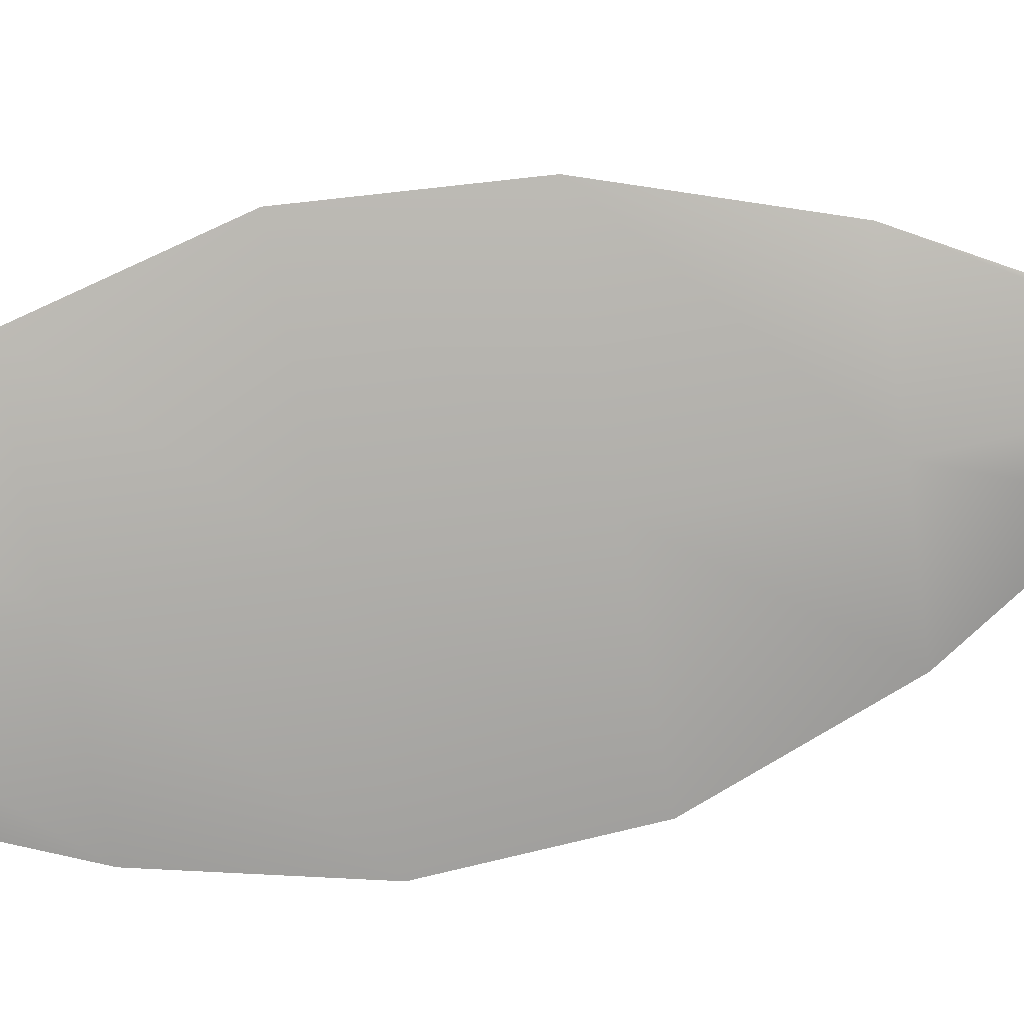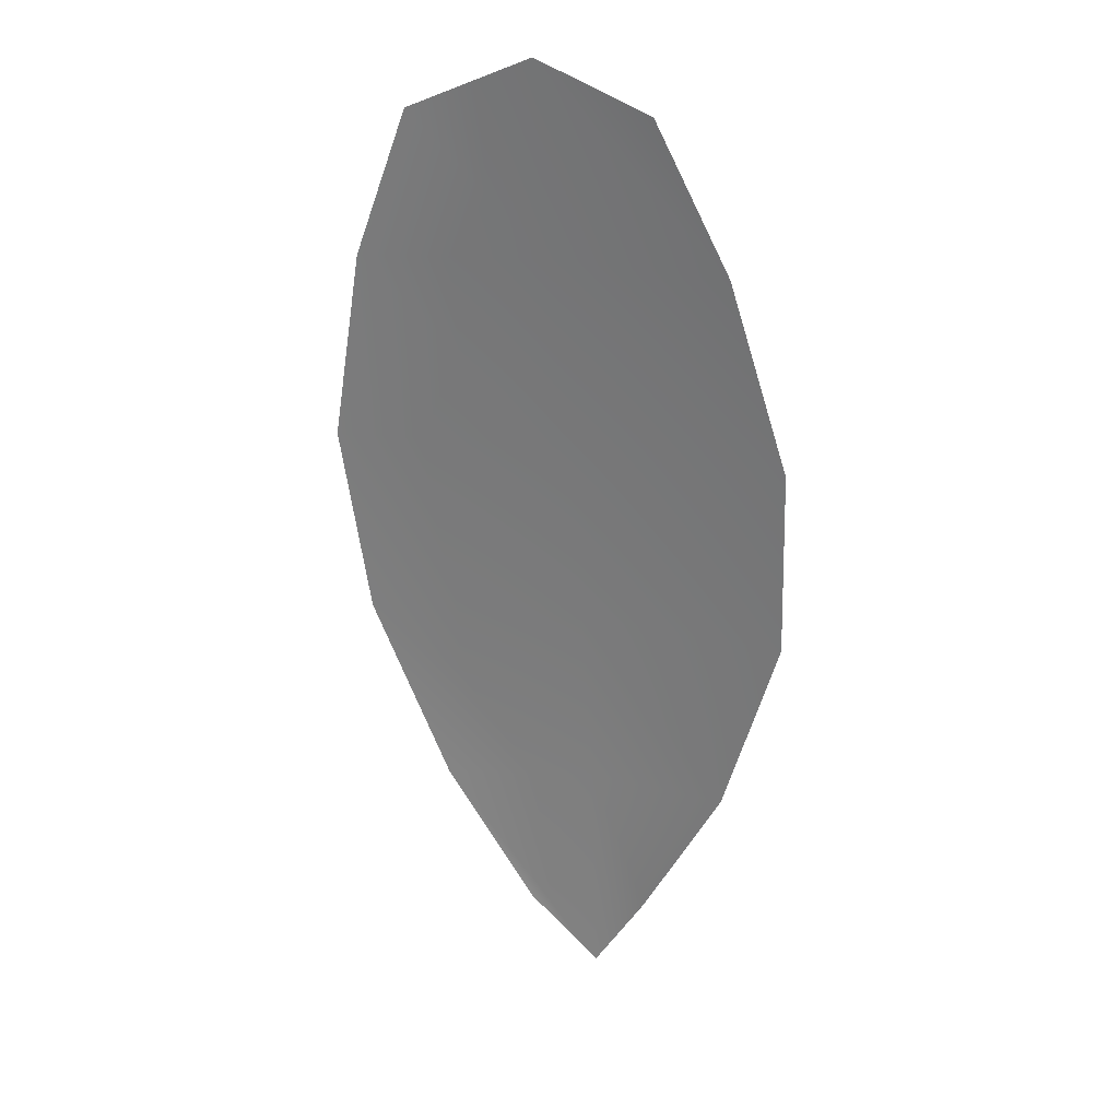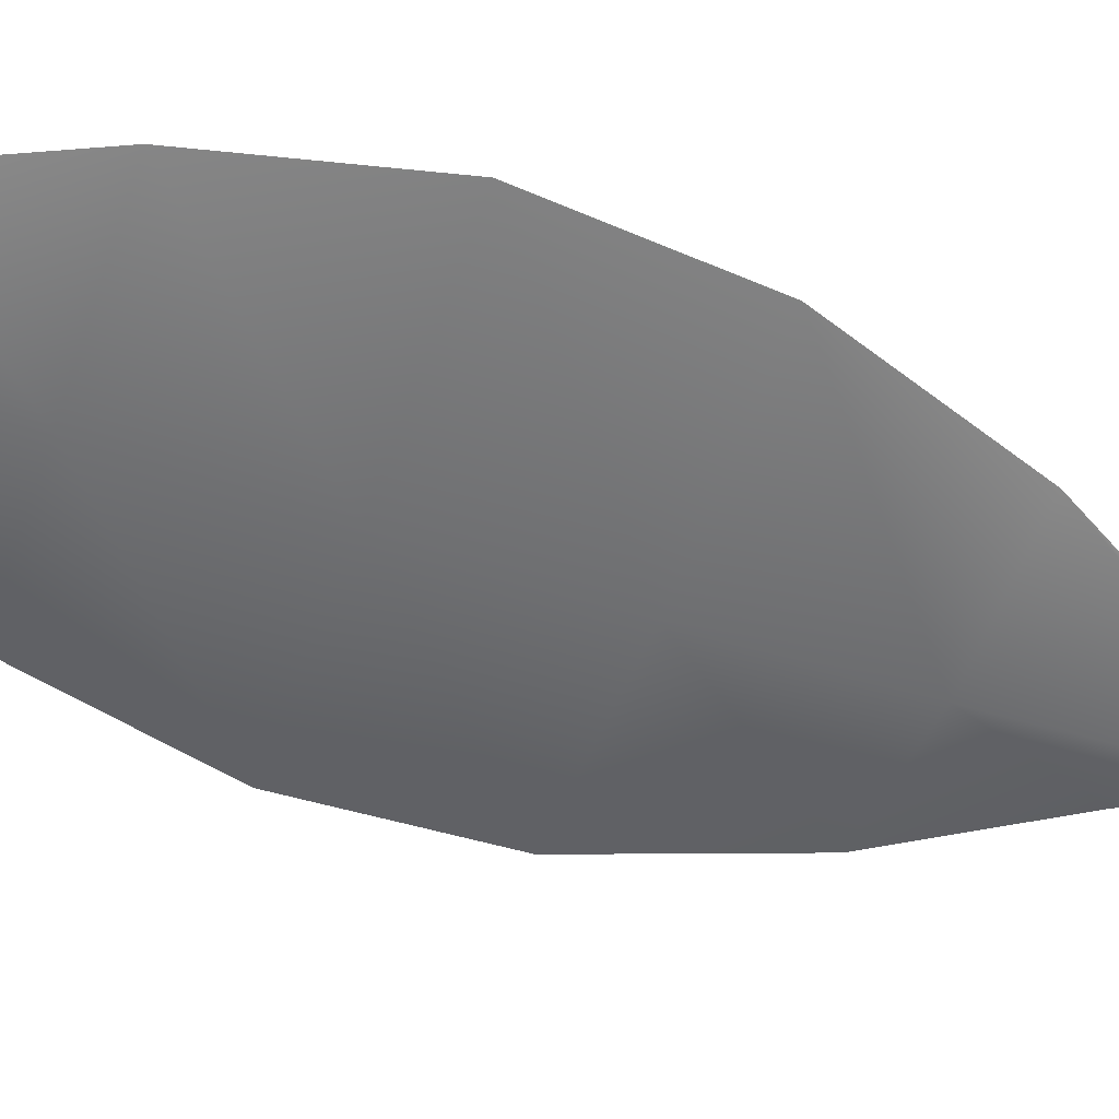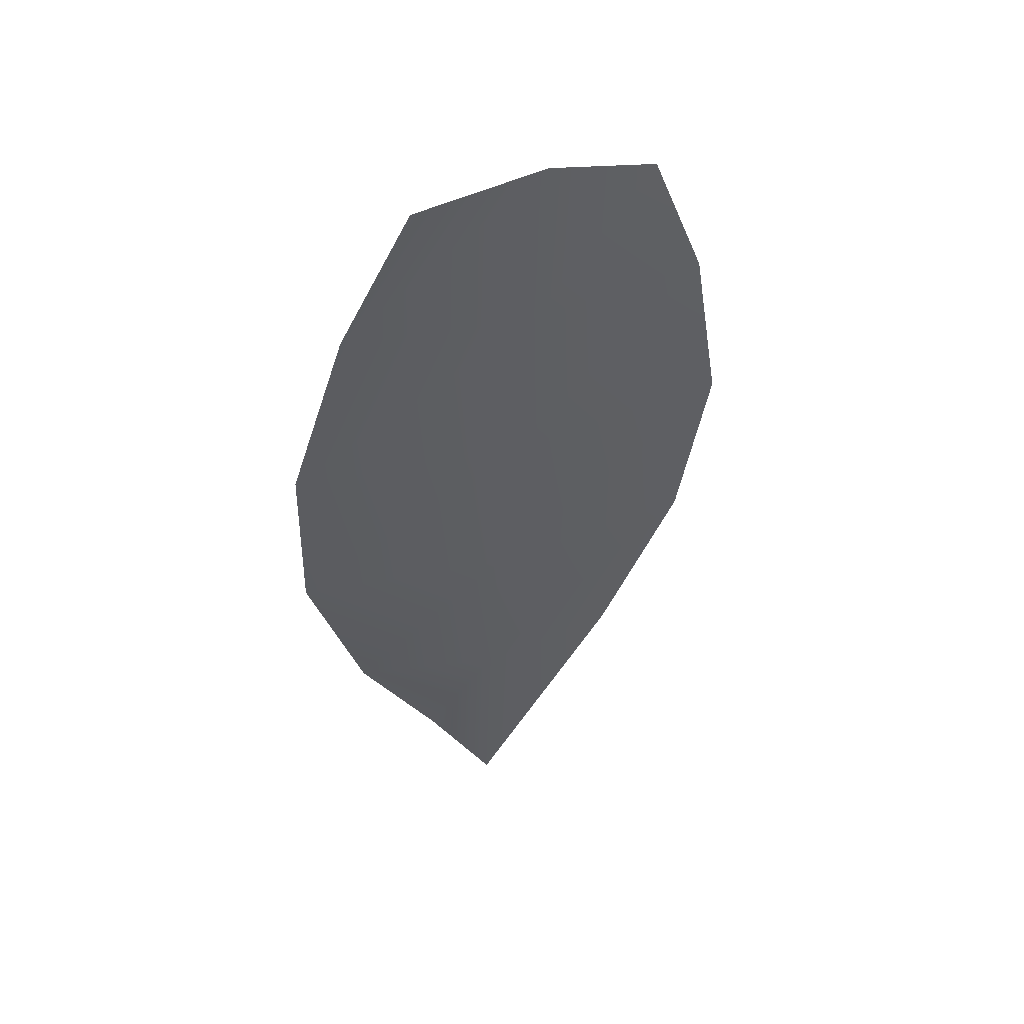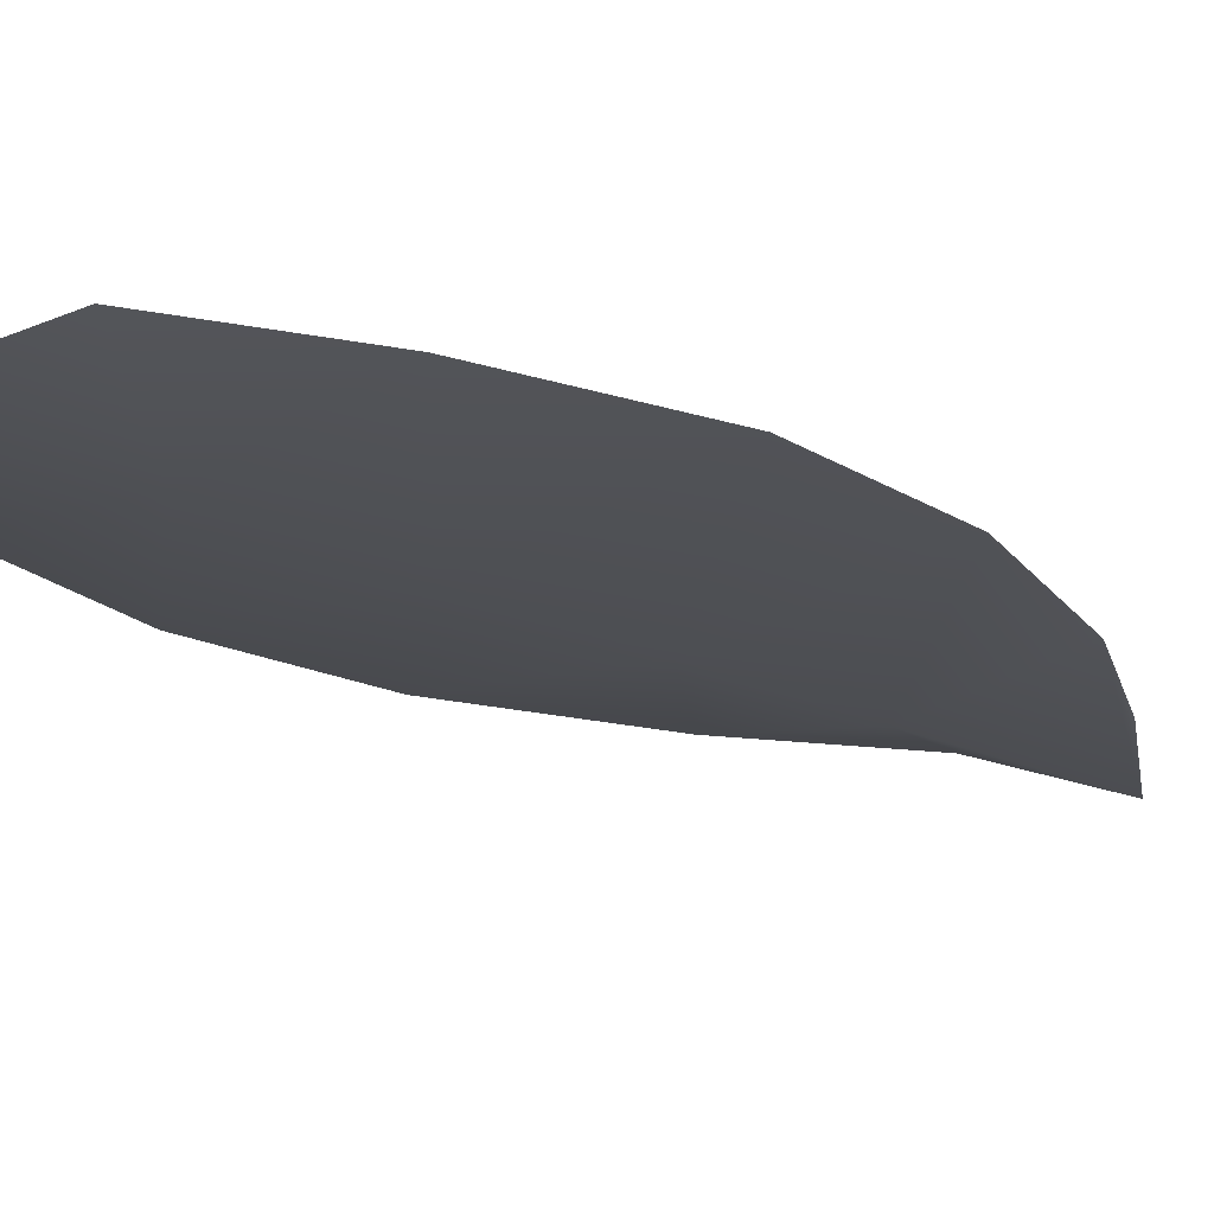
<metadata>
{"format":"obj","ext":"obj","renderer":"f3d","projection":"perspective","resolution":1024,"background":"white","views":[{"elev":-77.7,"azim":-74.7,"up":"+Z"},{"elev":28.3,"azim":21.4,"up":"+Y"},{"elev":-54.8,"azim":-105.5,"up":"+Z"},{"elev":52.3,"azim":159.2,"up":"+Y"},{"elev":-18.0,"azim":-132.1,"up":"+Z"}]}
</metadata>
<code>
o feather_flight_tertiary_041
v 0.1315 0.2455 0.0441
v 0.126 0.2451 0.0441
v 0.1317 0.226 0.0441
v 0.1287 0.2255 0.0441
v 0.1287 0.2463 0.04357
v 0.1303 0.2235 0.04357
v 0.1332 0.2423 0.0441
v 0.1346 0.238 0.0441
v 0.1347 0.2338 0.0441
v 0.1335 0.2295 0.0441
v 0.1266 0.2286 0.0441
v 0.1247 0.2329 0.0441
v 0.124 0.2373 0.0441
v 0.1247 0.2417 0.0441
v 0.129 0.242 0.04357
v 0.1294 0.2377 0.04357
v 0.1298 0.2333 0.04357
v 0.1301 0.229 0.04357
f 18 10 3 6
f 11 18 6 4
f 5 1 7 15
f 15 7 8 16
f 16 8 9 17
f 17 9 10 18
f 2 5 15 14
f 14 15 16 13
f 13 16 17 12
f 12 17 18 11

</code>
